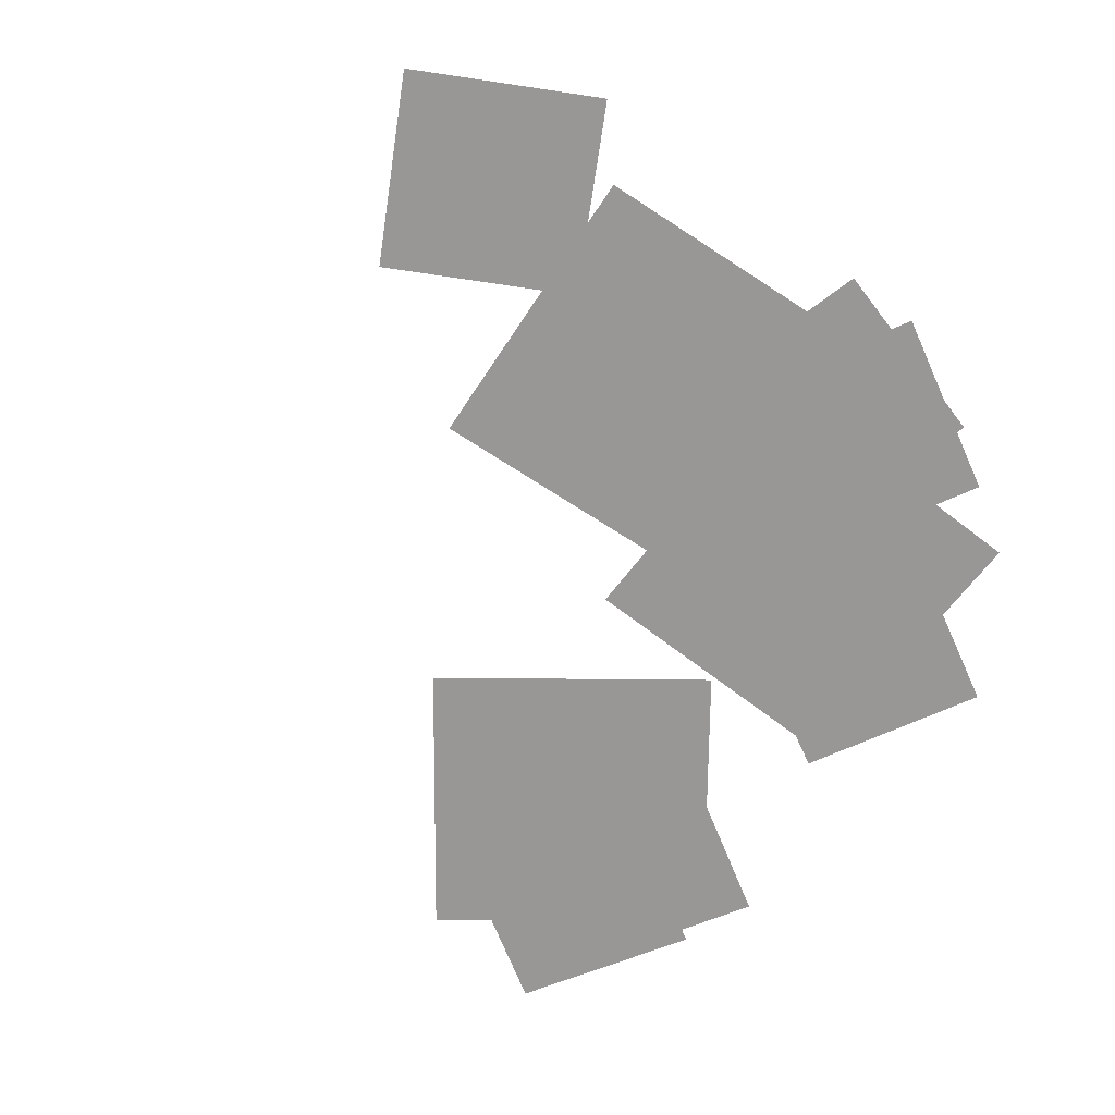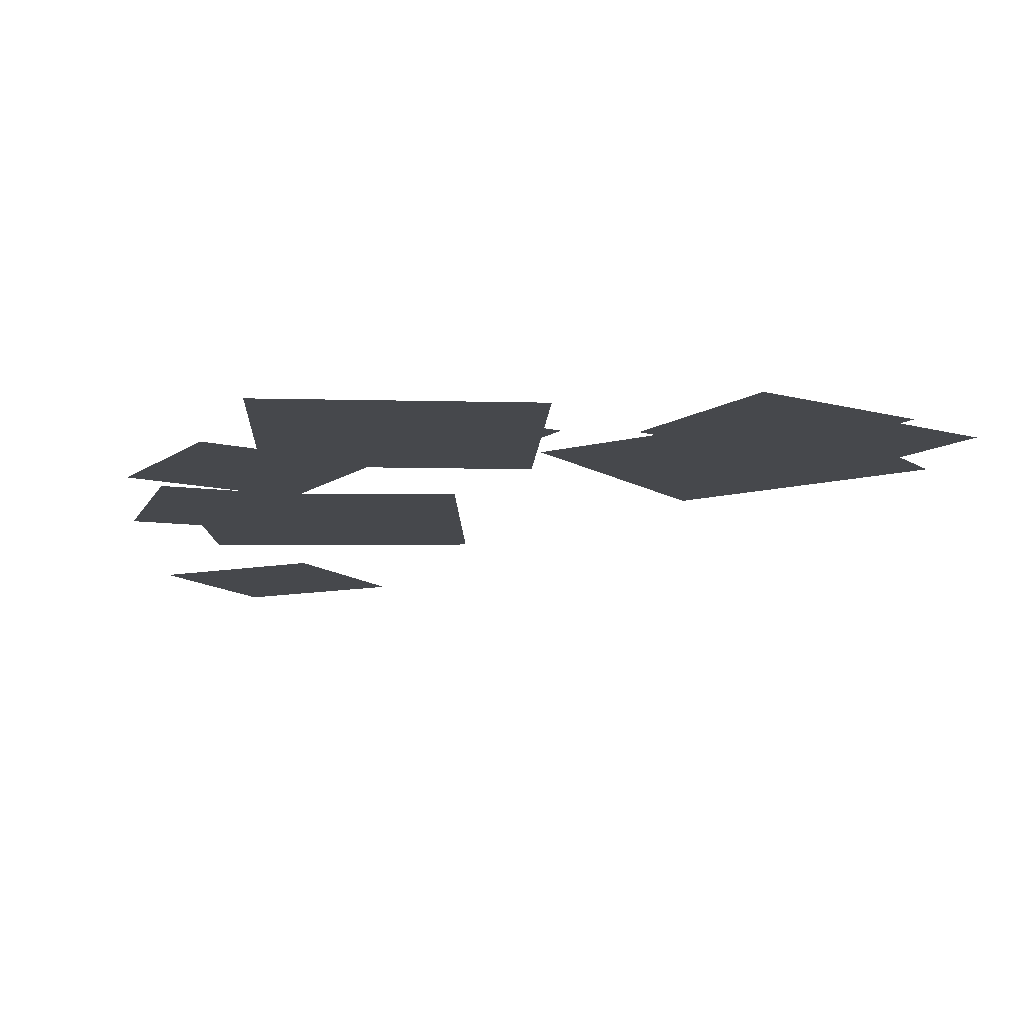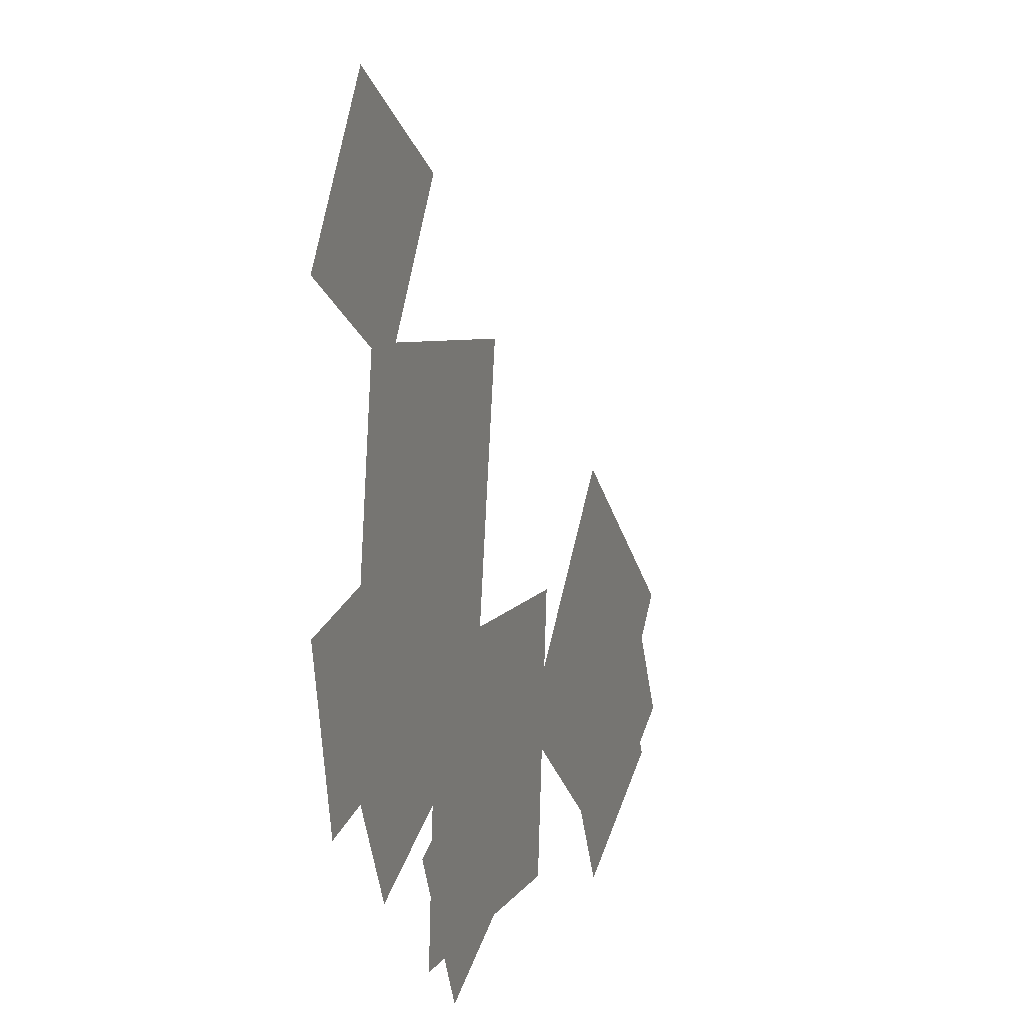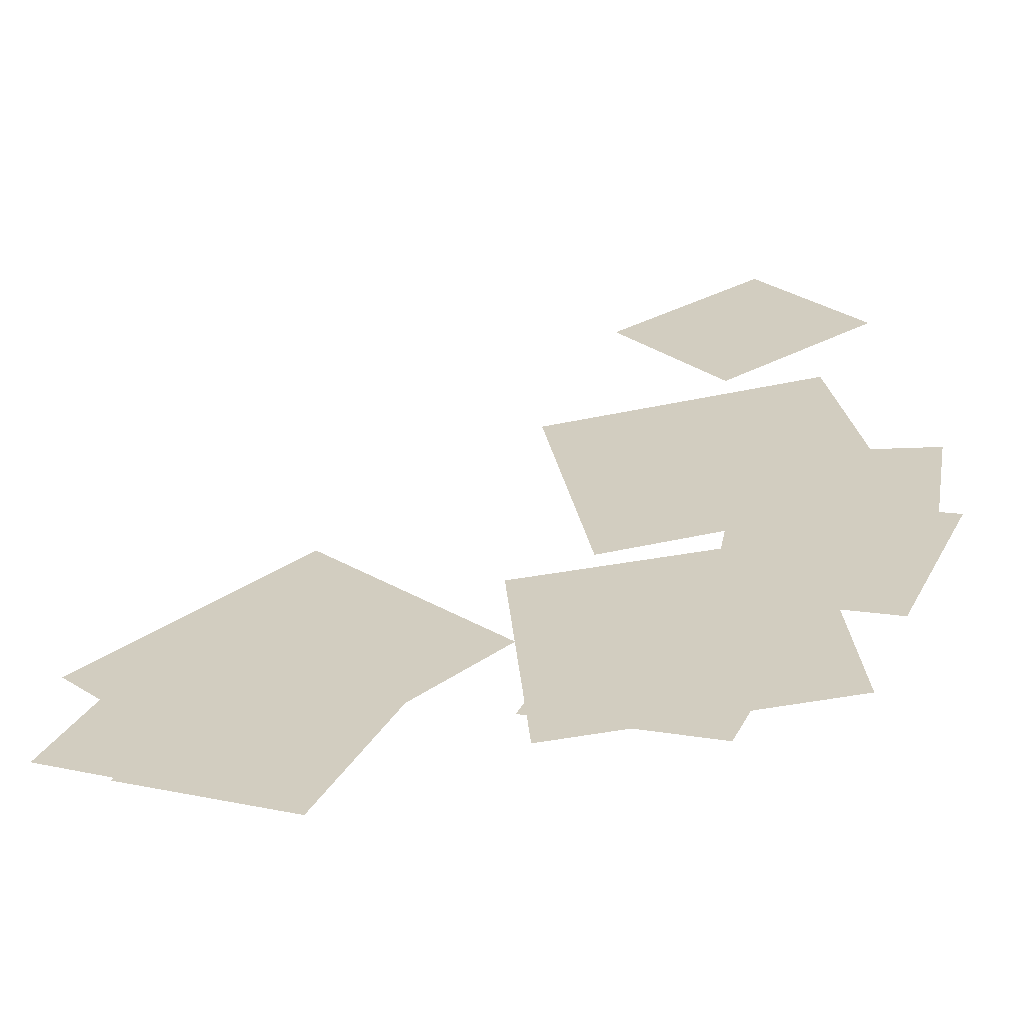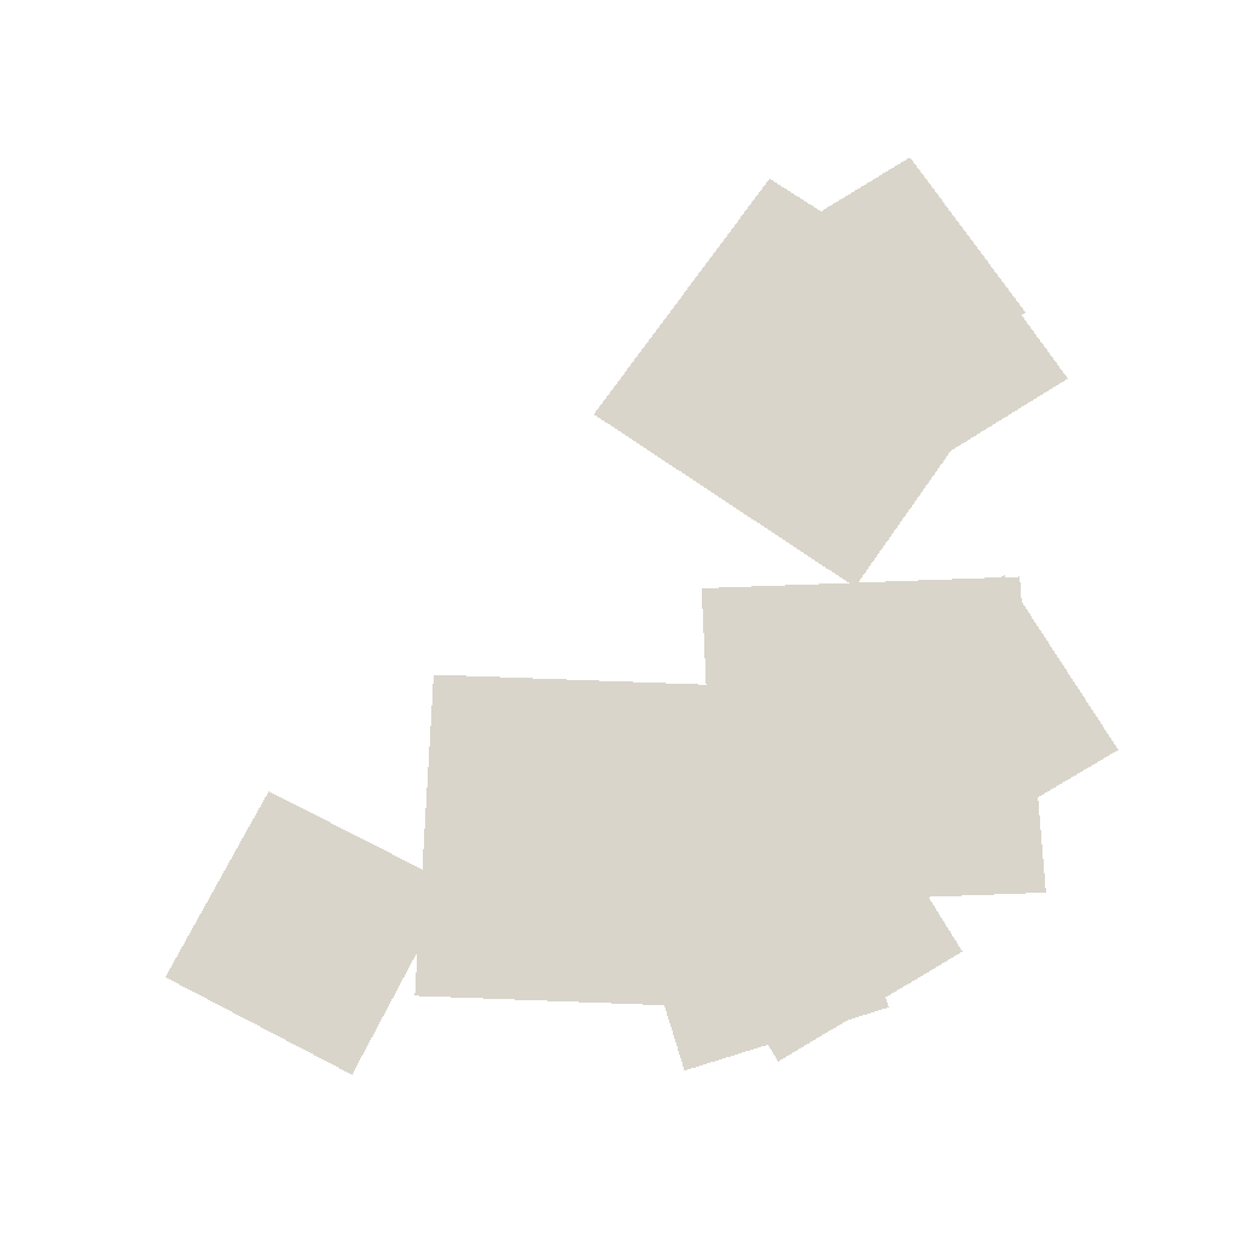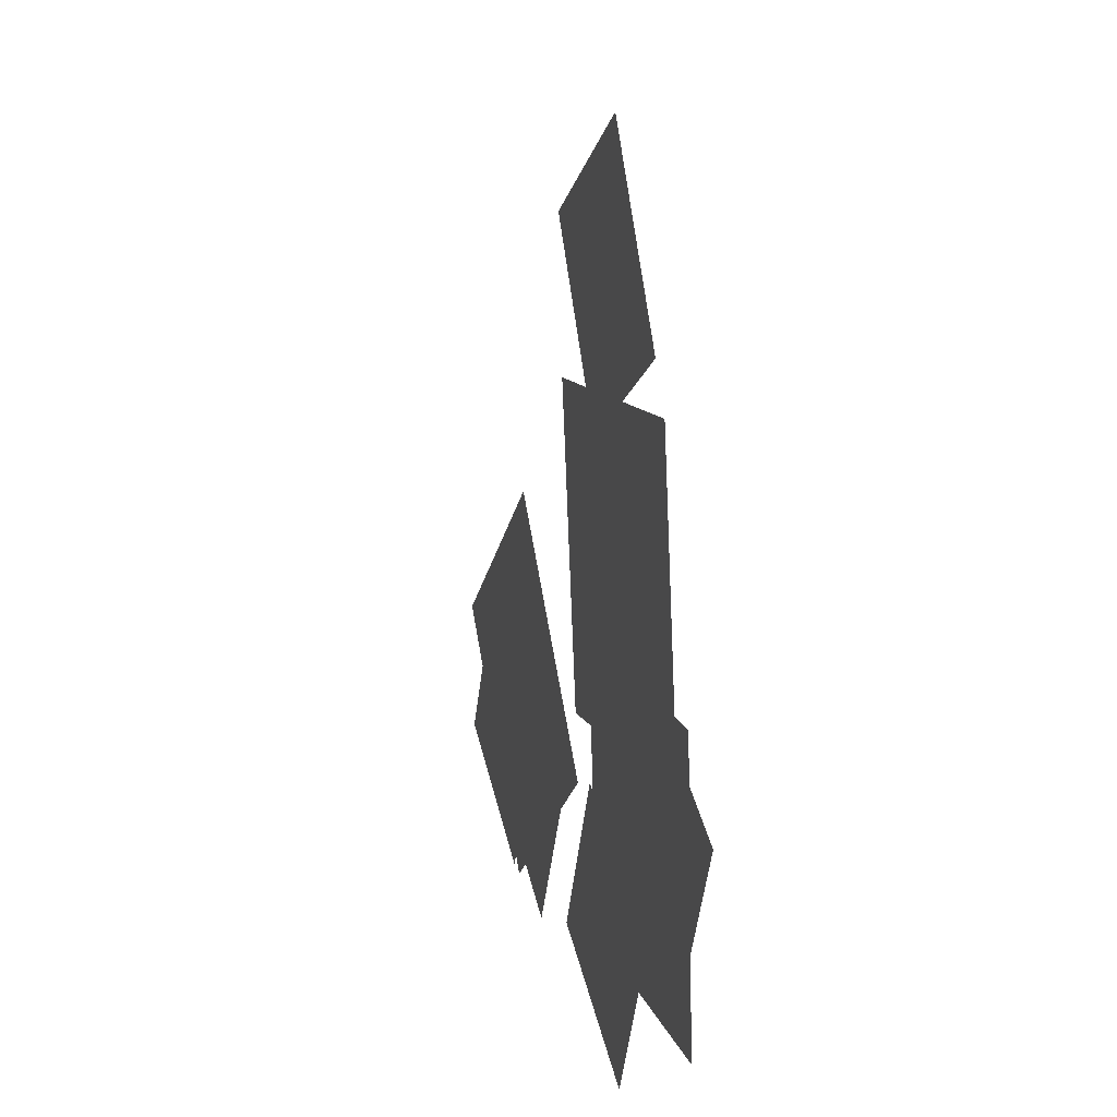
<metadata>
{"format":"obj","ext":"obj","renderer":"f3d","projection":"perspective","resolution":1024,"background":"white","views":[{"elev":-68.2,"azim":47.8,"up":"+Y"},{"elev":-11.4,"azim":172.2,"up":"+Y"},{"elev":14.3,"azim":110.0,"up":"+Z"},{"elev":-63.0,"azim":7.1,"up":"+Z"},{"elev":74.5,"azim":83.3,"up":"+Y"},{"elev":19.3,"azim":74.8,"up":"+Z"}]}
</metadata>
<code>
g Combined Mesh (root: scene)
v 6.136 17.1 -10.9
v 6.958 17.1 3.386
v -0.594 17.1 -3.344
v 13.69 17.1 -4.166
v 5.133 17.18 -11
v 2.155 17.18 -2.149
v -0.779 17.18 -8.061
v 8.067 17.18 -5.083
v 19.8 16.72 -11.64
v 16.4 16.72 -2.95
v 13.75 16.72 -8.997
v 22.44 16.72 -5.596
v 24.8 16.28 10.96
v 16.33 16.28 -0.6333
v 26.37 16.28 0.9293
v 14.77 16.28 9.401
v 26.78 15.66 -3.479
v 21.47 15.66 4.196
v 20.28 15.66 -2.297
v 27.96 15.66 3.015
v 26.87 15.37 13.17
v 17.71 15.37 15
v 21.37 15.37 9.508
v 23.2 15.37 18.66
v 24.1 17.57 -8.511
v 13.3 17.57 0.6997
v 14.09 17.57 -9.304
v 23.3 17.57 1.493
v 25.47 16.72 -5.839
v 22.07 16.72 2.853
v 19.43 16.72 -3.193
v 28.12 16.72 0.2075
v 7.67 17.49 -11.92
v 4.606 17.49 -3.099
v 1.73 17.49 -9.039
v 10.55 17.49 -5.975
g Combined Mesh (root: scene)_0
f 3 2 1
f 2 4 1
g Combined Mesh (root: scene)_1
f 7 6 5
f 6 8 5
g Combined Mesh (root: scene)_2
f 11 10 9
f 10 12 9
g Combined Mesh (root: scene)_3
f 15 14 13
f 14 16 13
g Combined Mesh (root: scene)_4
f 19 18 17
f 18 20 17
g Combined Mesh (root: scene)_5
f 23 22 21
f 22 24 21
g Combined Mesh (root: scene)_6
f 27 26 25
f 26 28 25
g Combined Mesh (root: scene)_7
f 31 30 29
f 30 32 29
g Combined Mesh (root: scene)_8
f 35 34 33
f 34 36 33

</code>
